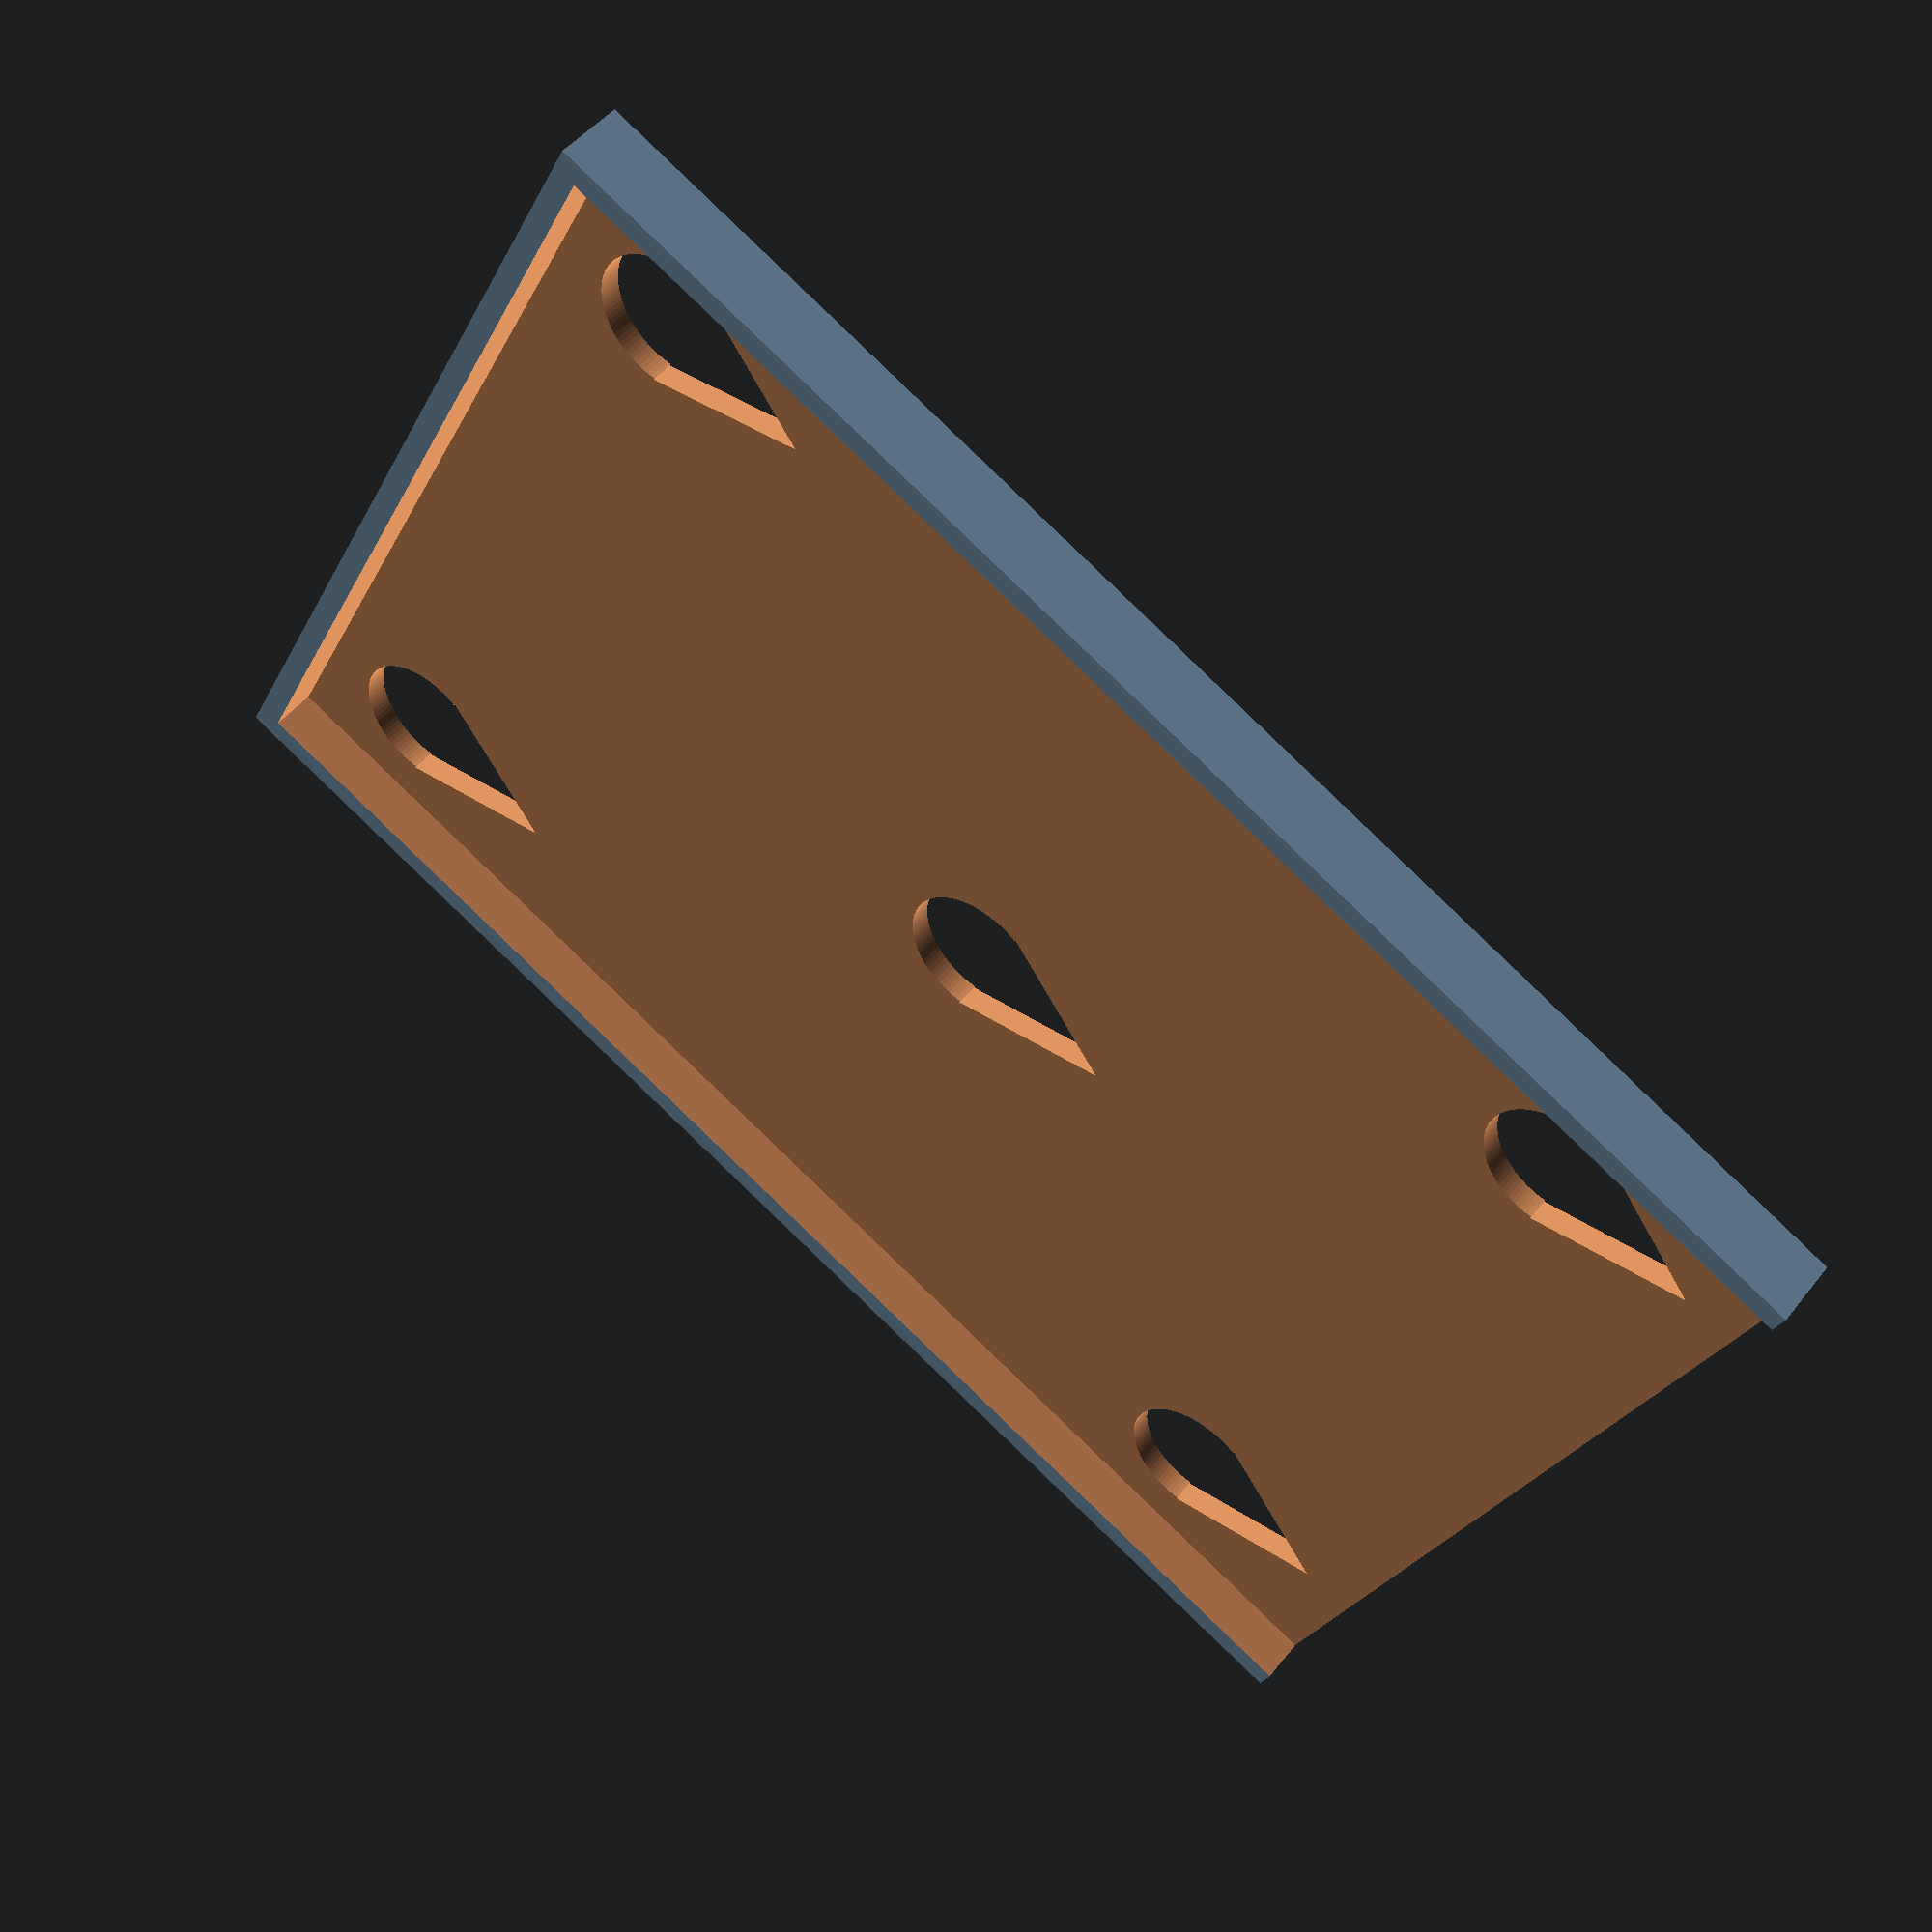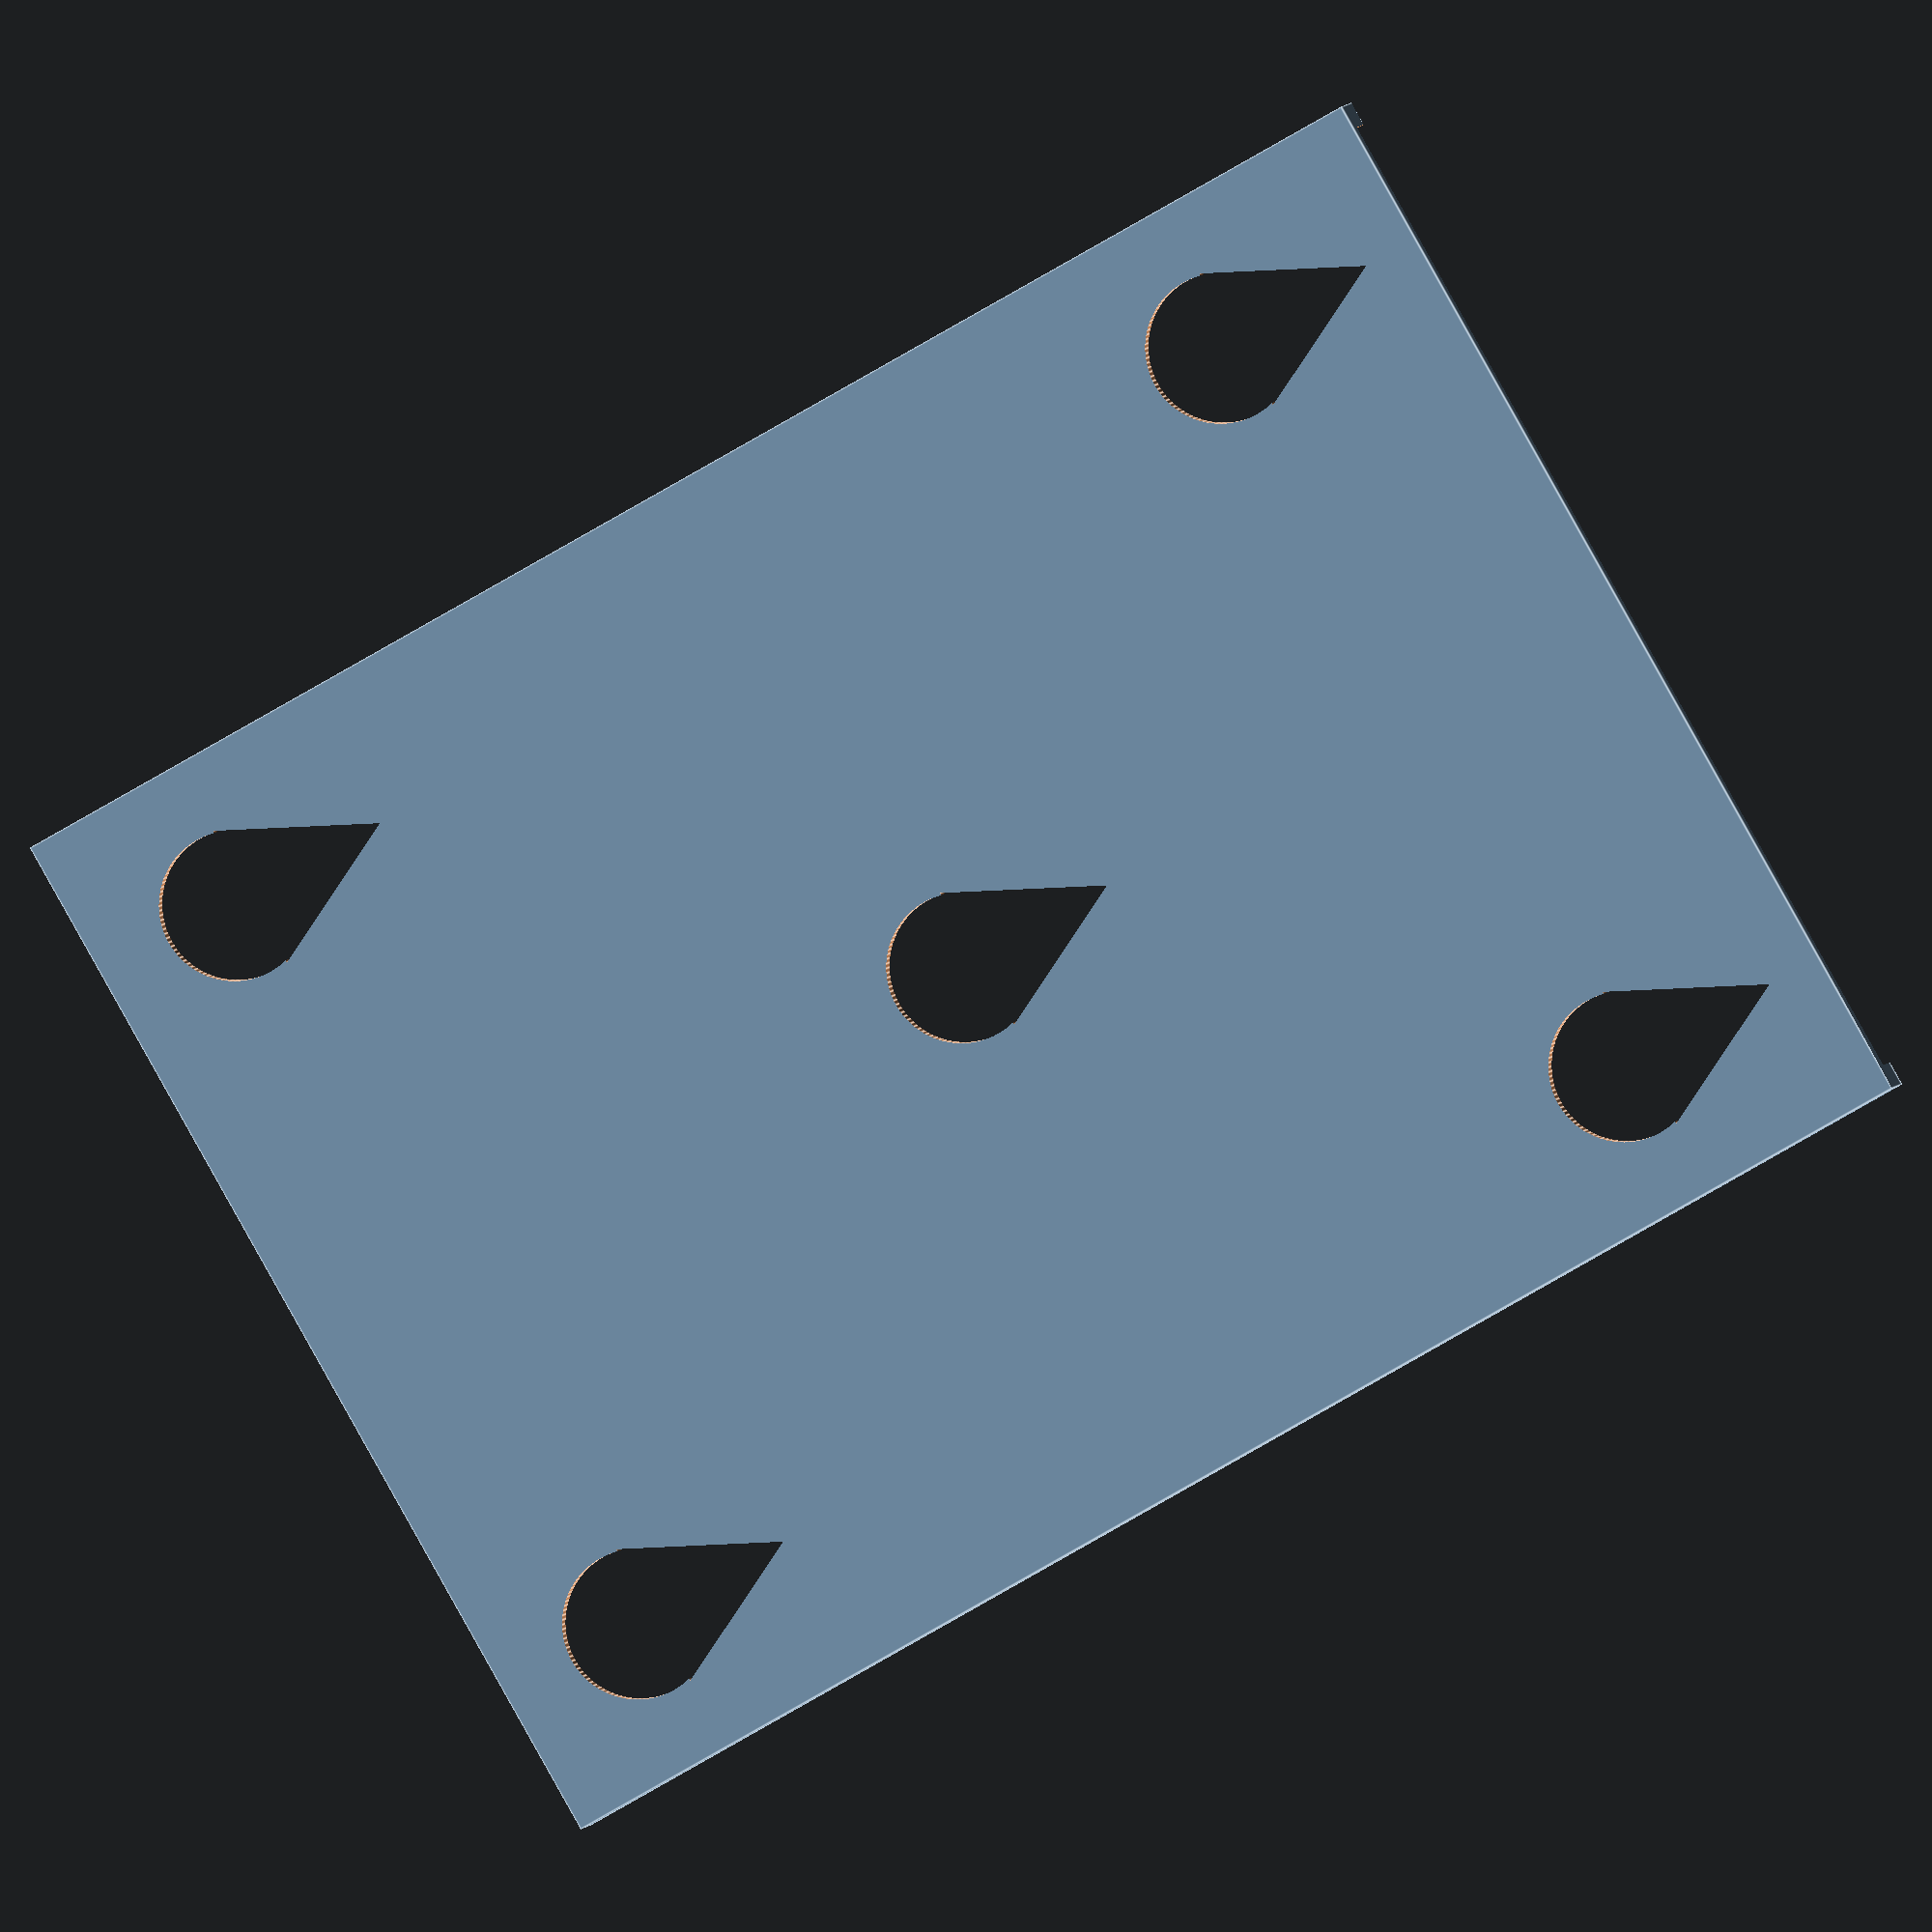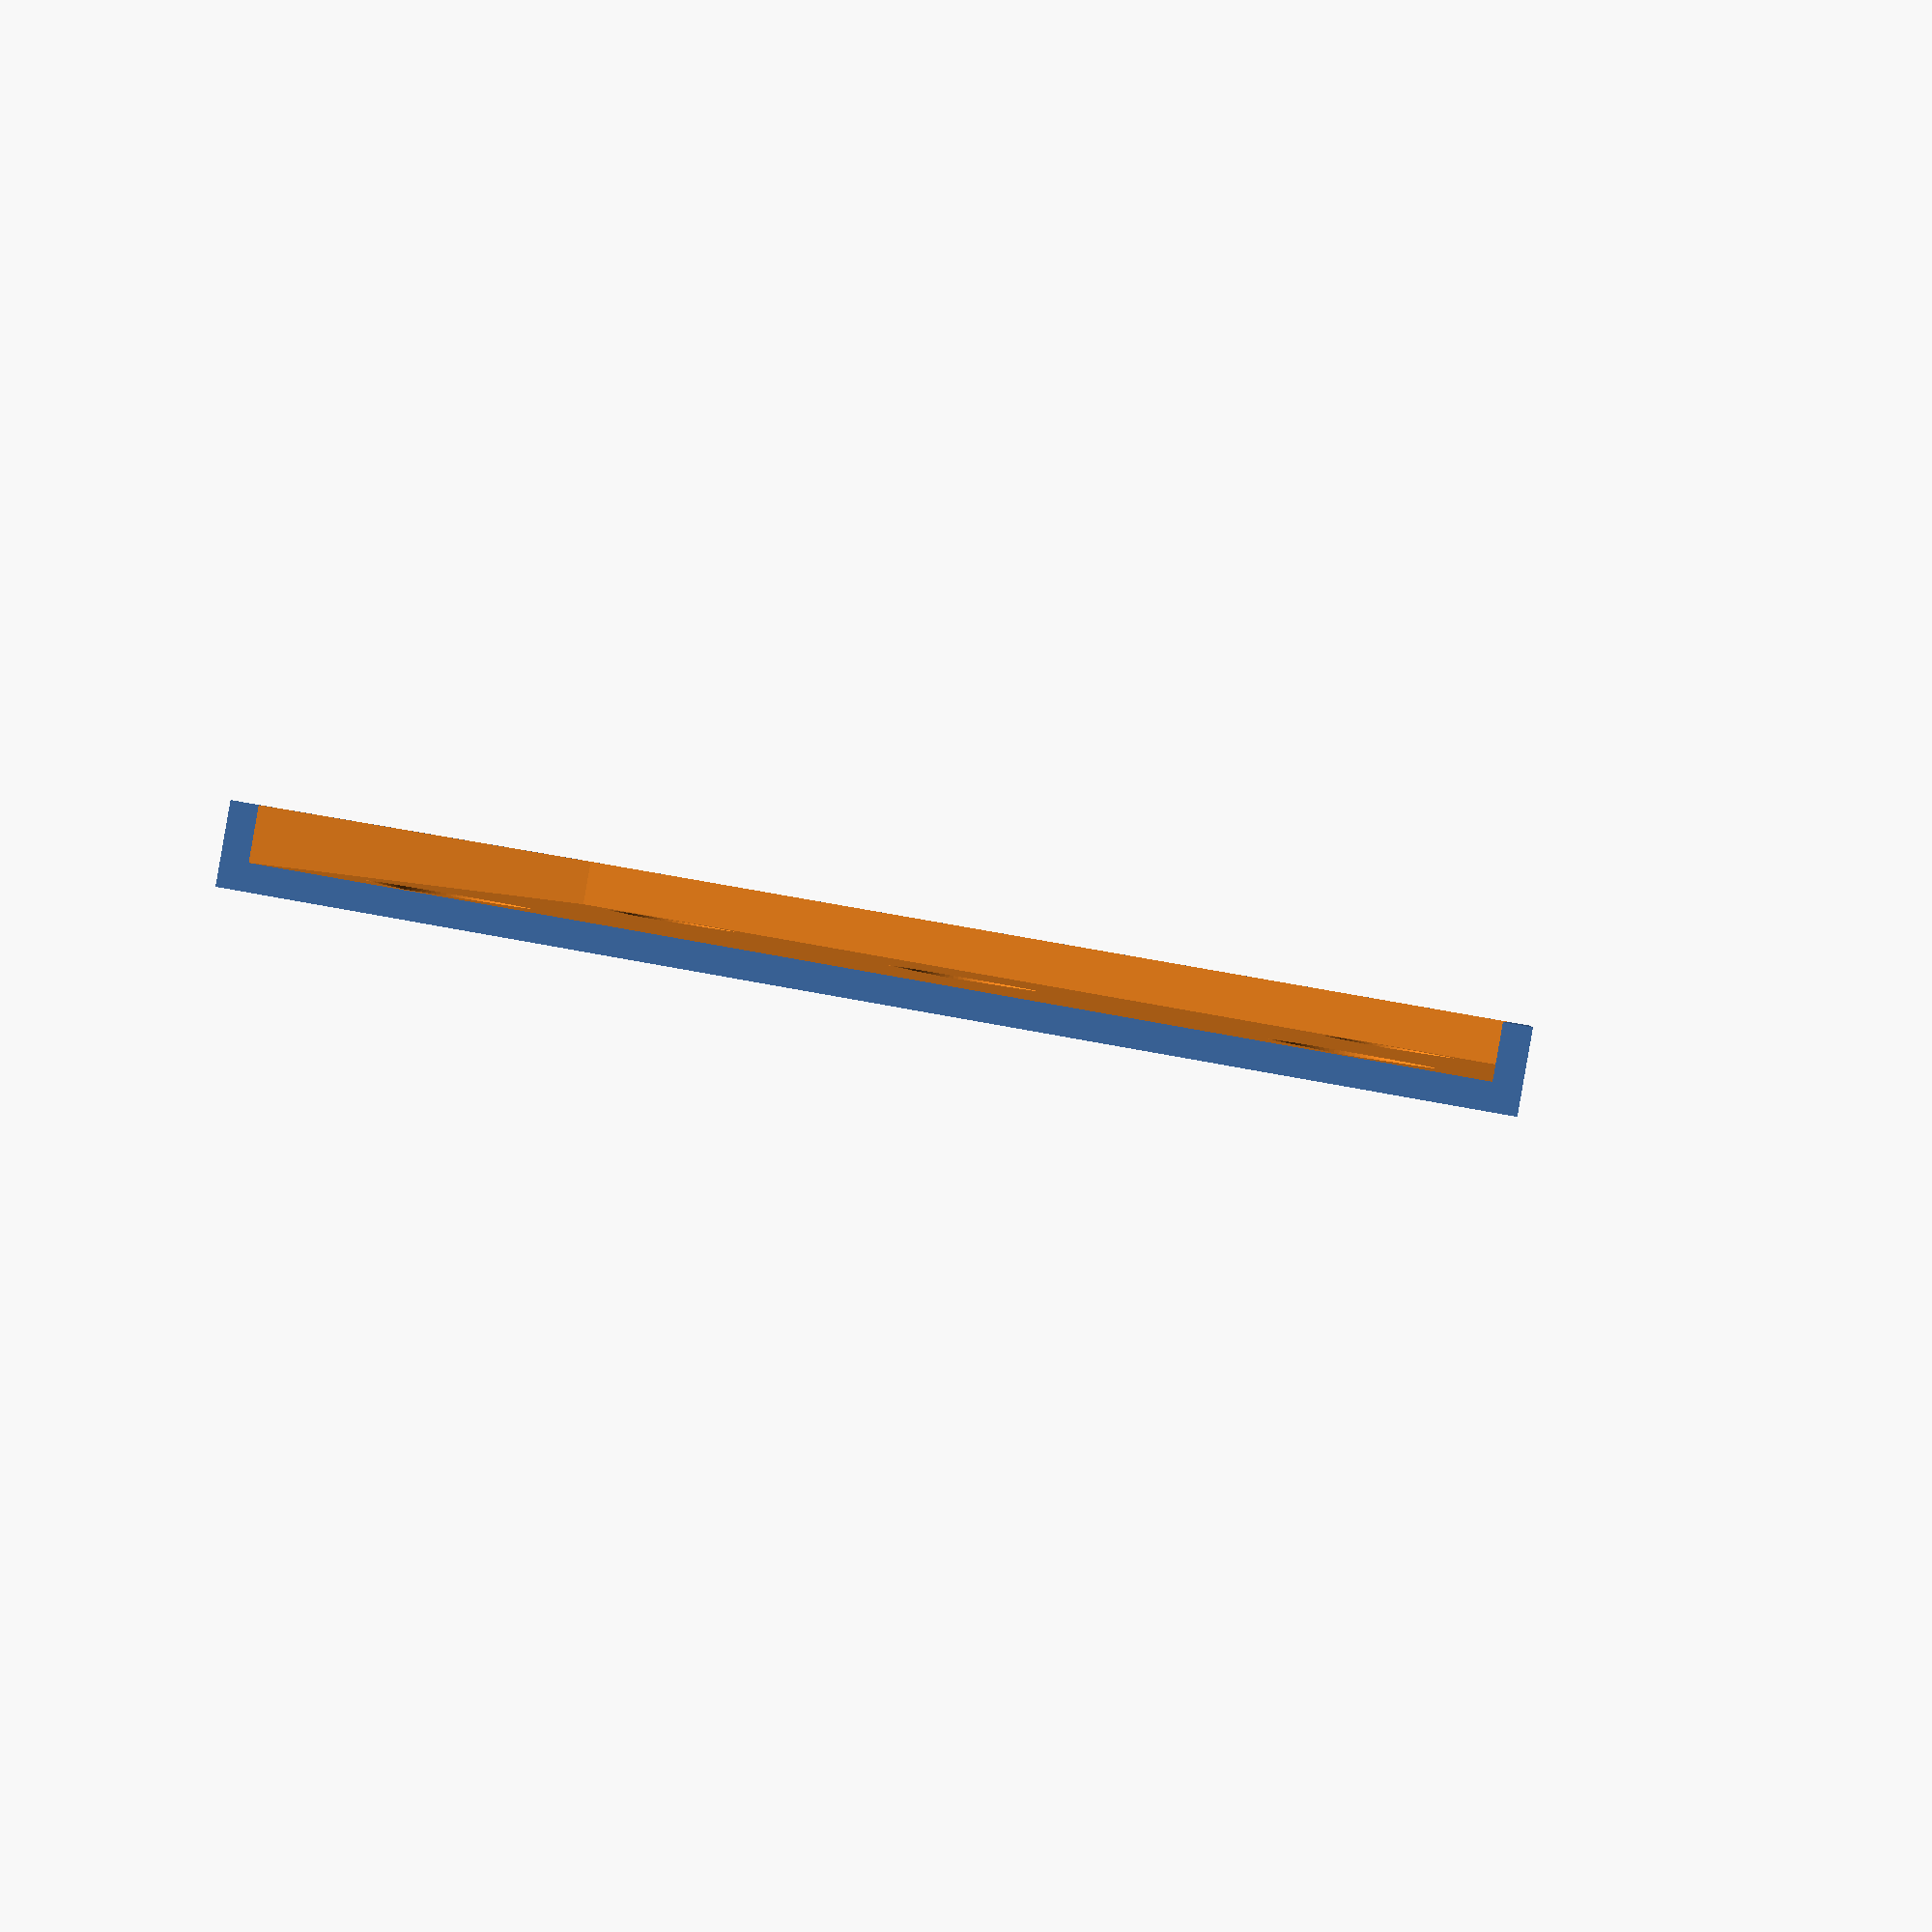
<openscad>
longueur=117;
largeur=85.5;
ep=2;
r_pointe=6;
dec=1.5;
height=10;
tol=2;

module goutte(){
	union(){
		cylinder(h = height, r = r_pointe, $fn=100);
		polyhedron(
  points=[[dec,-r_pointe,0],[dec,r_pointe,0],[dec+r_pointe*2,0,0],[dec,-r_pointe,height],[dec,r_pointe,height],[dec+r_pointe*2,0,height]], 
  triangles=[[1,0,2],[3,2,0],[3,5,2],[0,1,3],[3,1,4],[1,5,4],[1,2,5],[4,5,3]]);	
	}
}

module sanguinololu_top(){
	difference(){
		cube([longueur+ep*2, largeur+ep*2, ep+4]);

		translate([ep,ep,ep]){cube([longueur+10, largeur, 10]);}

		translate([ep*2+r_pointe+tol,ep*2+r_pointe+tol,-5]){goutte();}
		translate([ep*2+r_pointe+tol,largeur-r_pointe-ep,-5]){goutte();}
		translate([longueur-r_pointe-ep*4,ep*2+r_pointe+tol,-5]){goutte();}
		translate([longueur-r_pointe-ep*4,largeur-r_pointe-ep,-5]){goutte();}
		translate([(longueur+ep*2)/2,(largeur+ep*2)/2,-5]){goutte();}
	}
}
sanguinololu_top();
</openscad>
<views>
elev=312.9 azim=27.0 roll=35.9 proj=p view=solid
elev=176.9 azim=29.6 roll=352.2 proj=o view=edges
elev=269.5 azim=276.6 roll=189.9 proj=p view=solid
</views>
